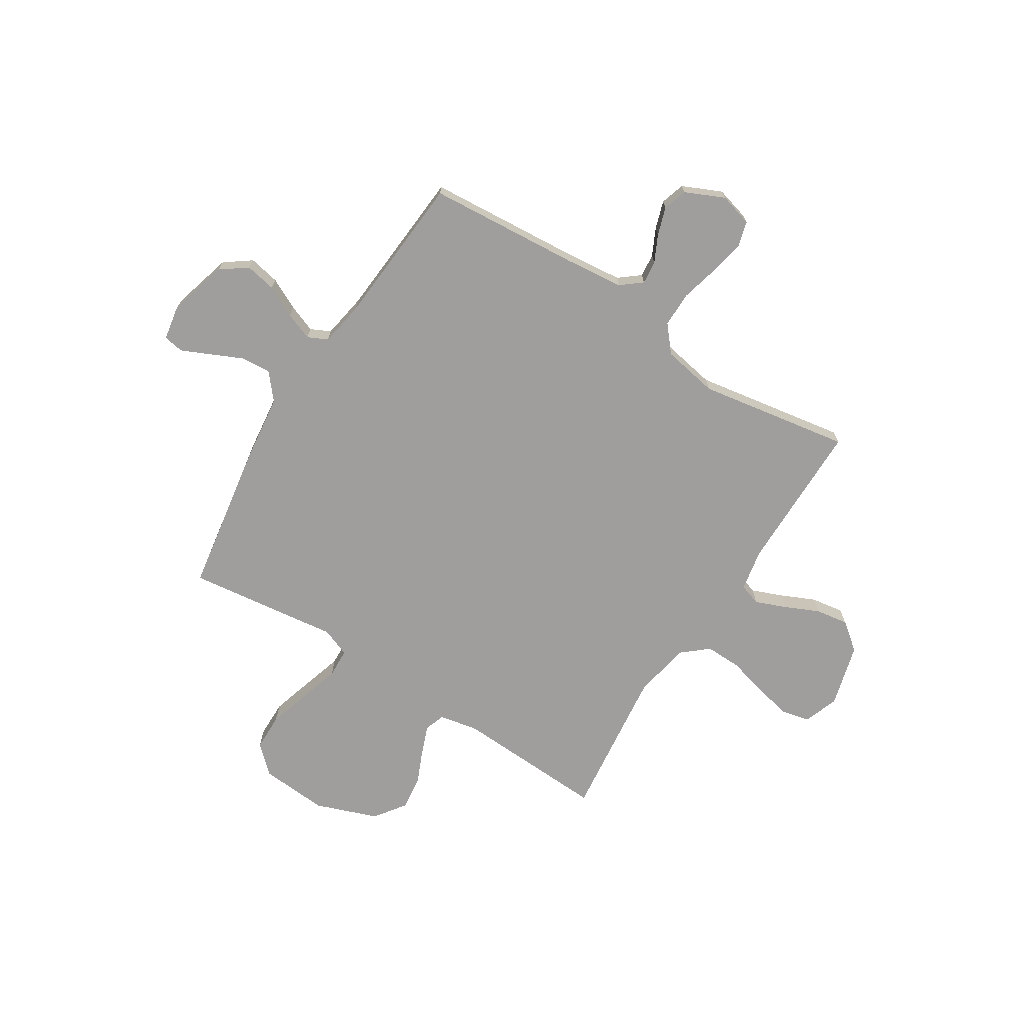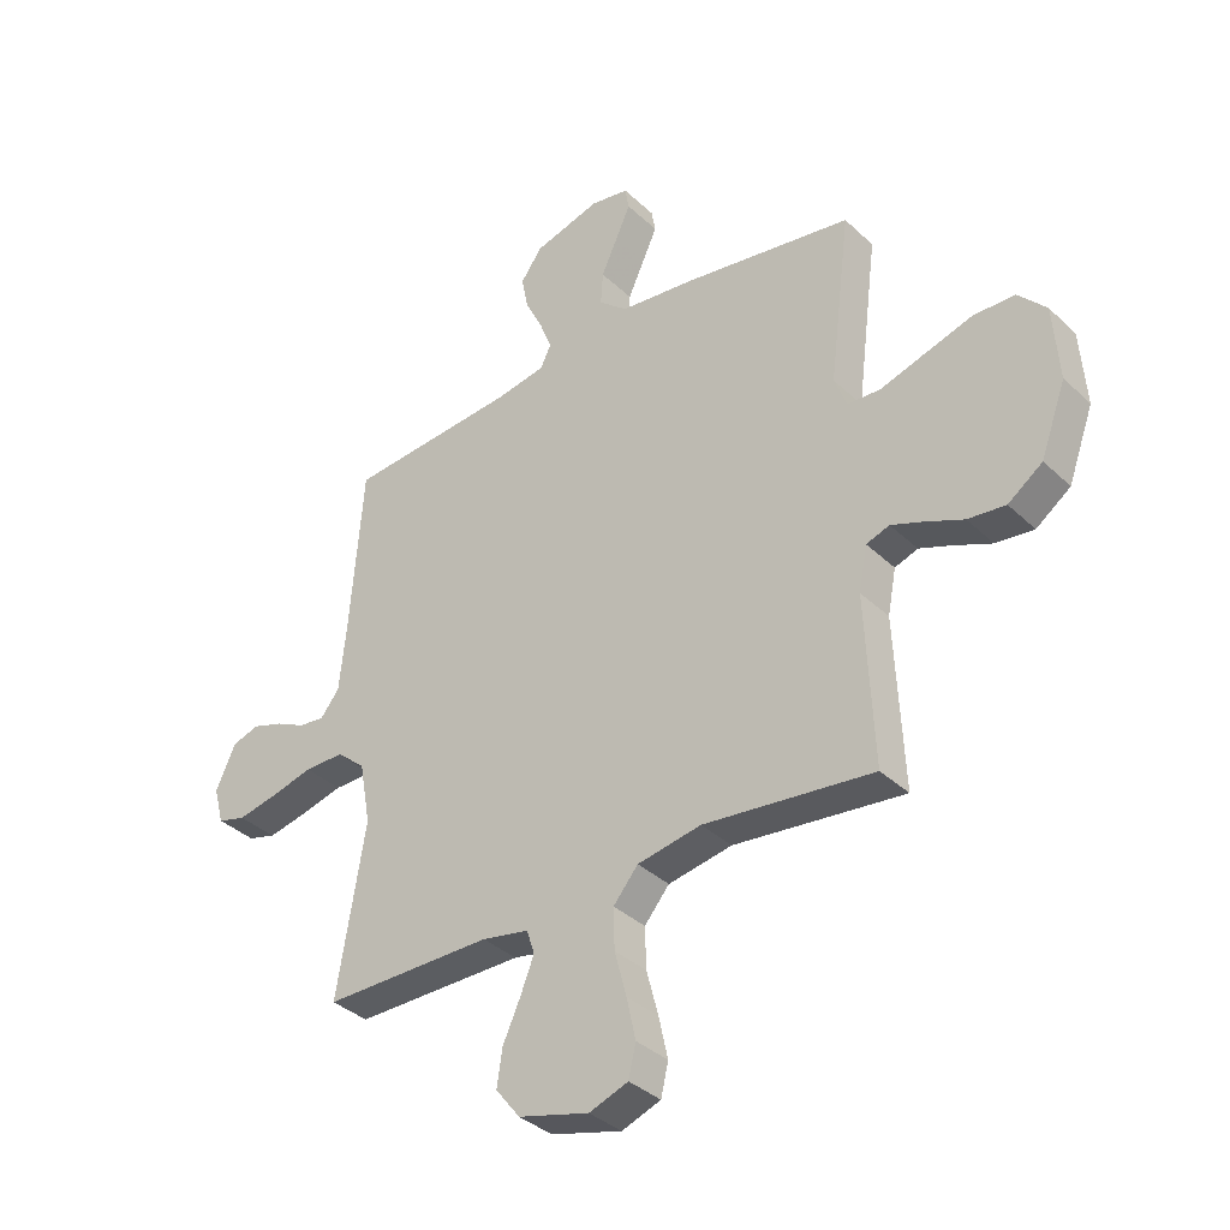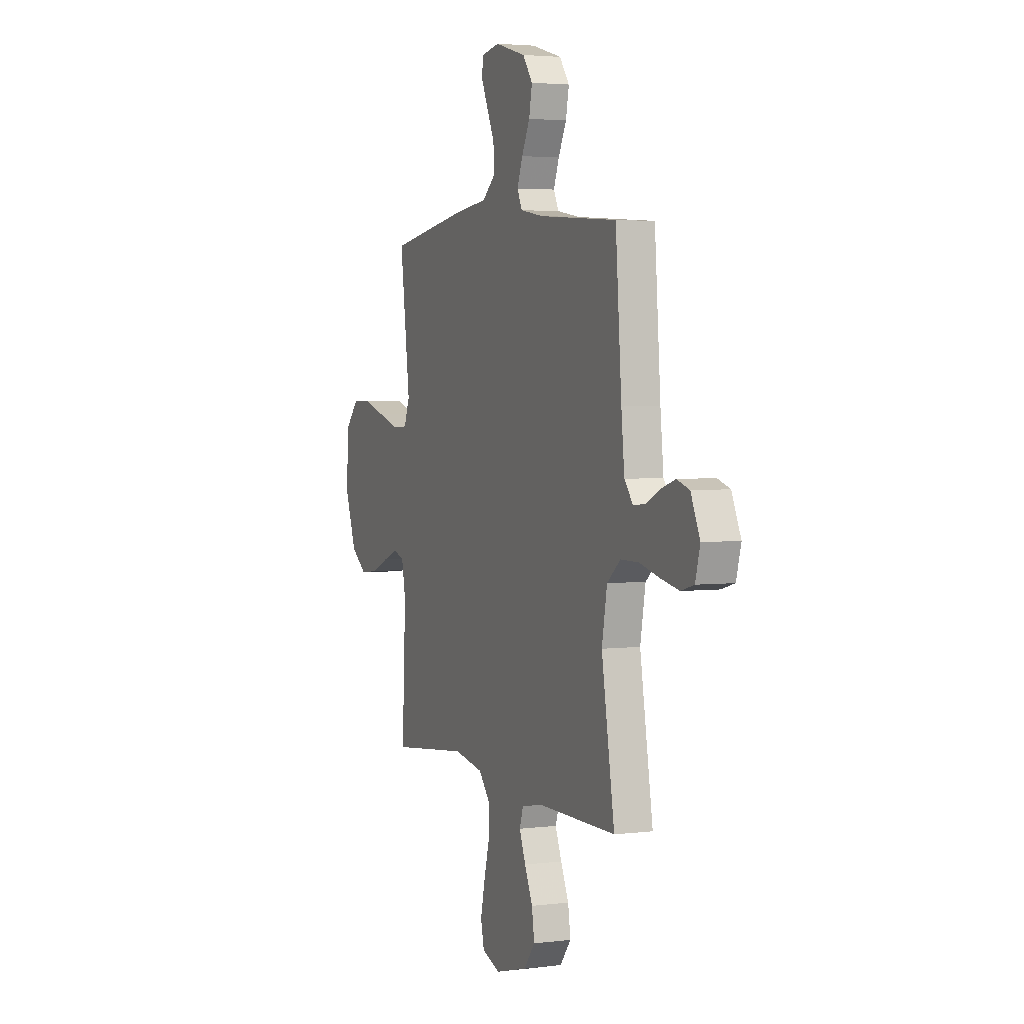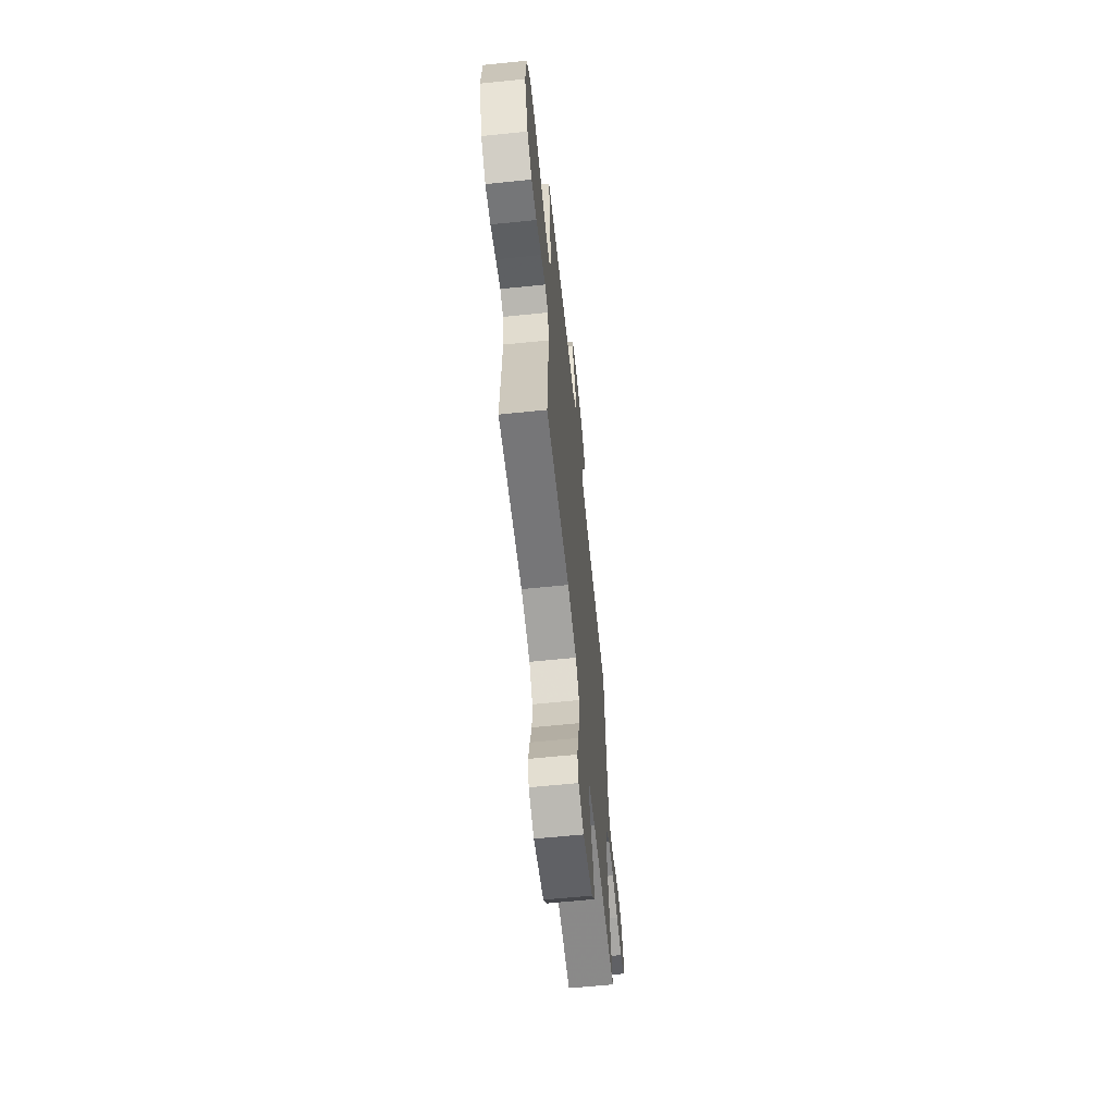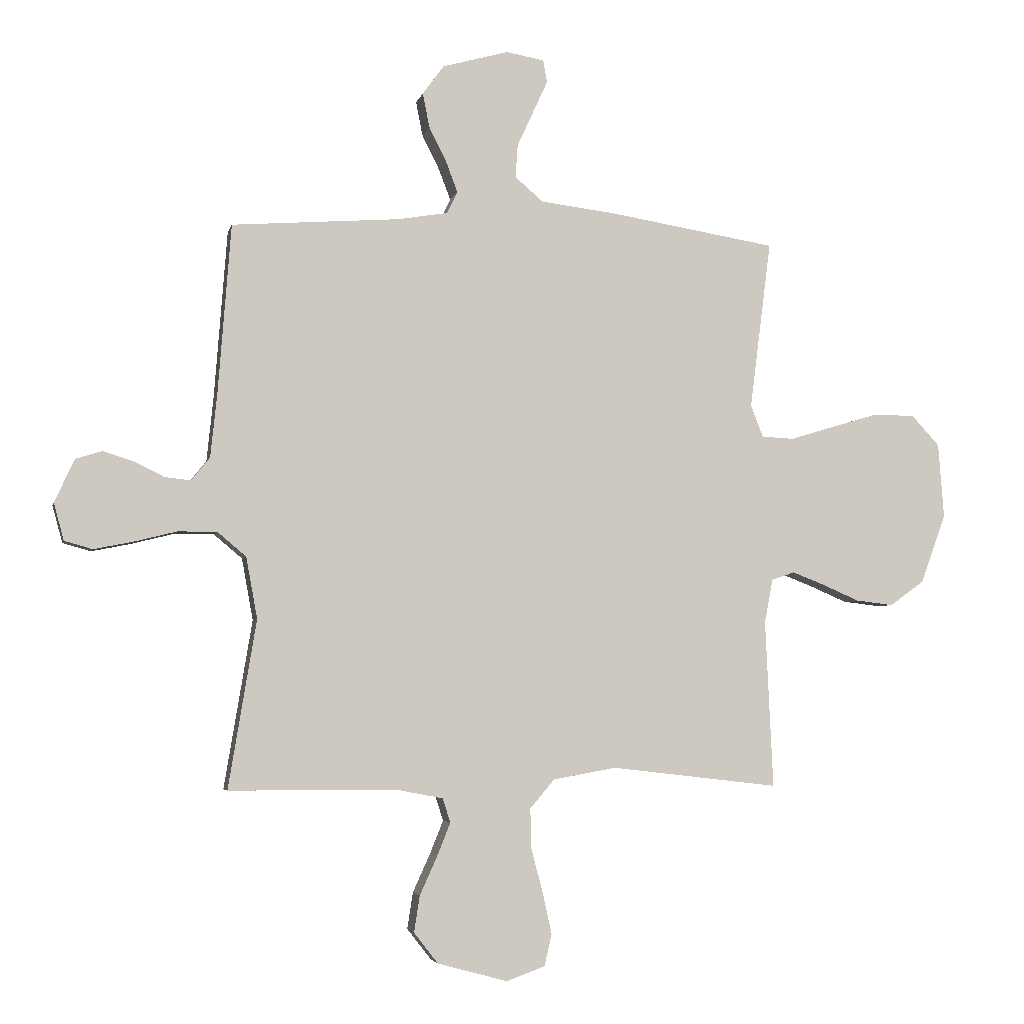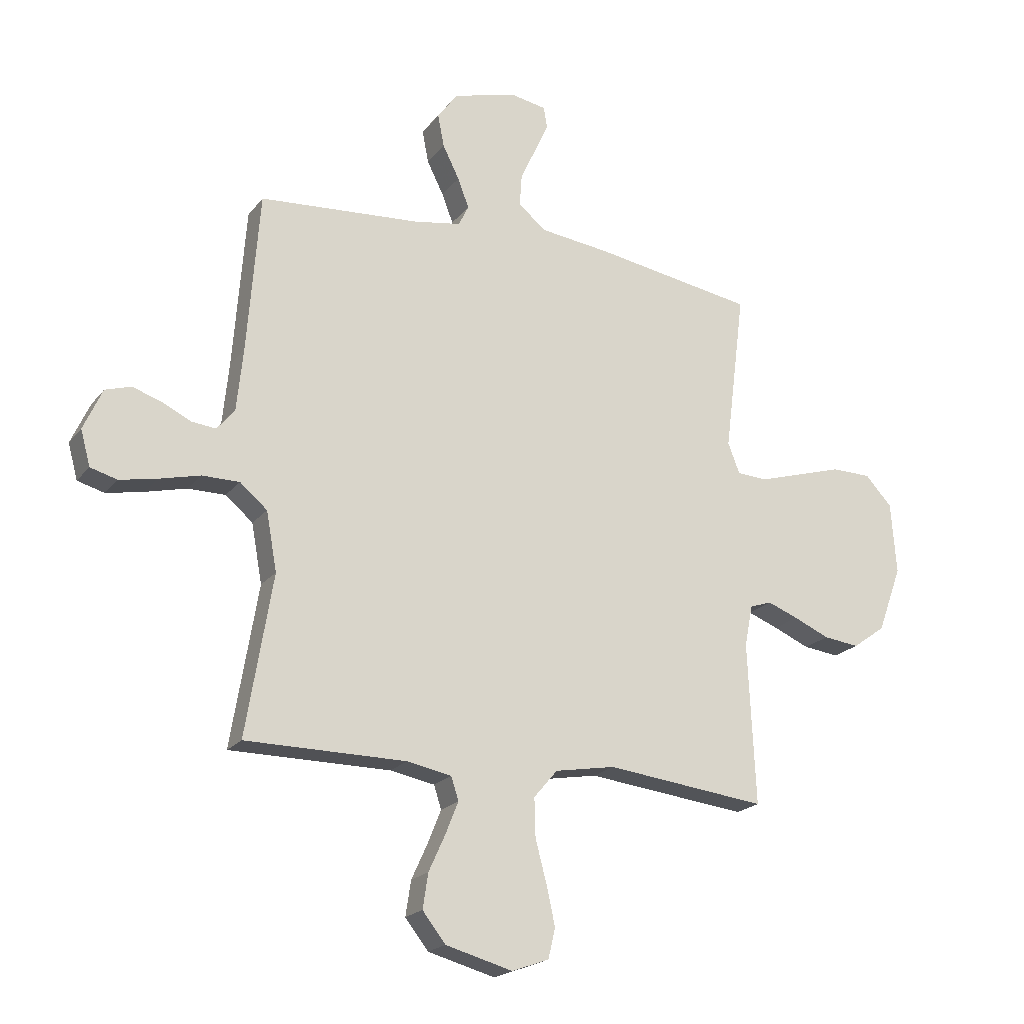
<metadata>
{"format":"obj","ext":"obj","renderer":"f3d","projection":"perspective","resolution":1024,"background":"white","views":[{"elev":-70.9,"azim":57.7,"up":"+Y"},{"elev":-36.0,"azim":-140.6,"up":"+Z"},{"elev":3.5,"azim":67.3,"up":"+Z"},{"elev":-63.5,"azim":-84.1,"up":"+Z"},{"elev":-4.0,"azim":167.7,"up":"+Z"},{"elev":-20.2,"azim":153.4,"up":"+Z"}]}
</metadata>
<code>
v -0.5 0.07 -0.5
v -0.486 0.07 -0.2
v -0.501 0.07 -0.122
v -0.542 0.07 -0.108
v -0.599 0.07 -0.13
v -0.666 0.07 -0.159
v -0.733 0.07 -0.167
v -0.794 0.07 -0.123
v -0.839 0.07 0
v -0.829 0.07 0.134
v -0.779 0.07 0.188
v -0.705 0.07 0.189
v -0.621 0.07 0.164
v -0.542 0.07 0.14
v -0.484 0.07 0.143
v -0.462 0.07 0.2
v -0.5 0.07 0.5
v -0.2 0.07 0.549
v -0.067 0.07 0.565
v -0.016 0.07 0.608
v -0.02 0.07 0.667
v -0.049 0.07 0.73
v -0.075 0.07 0.787
v -0.068 0.07 0.827
v 0 0.07 0.839
v 0.118 0.07 0.806
v 0.156 0.07 0.754
v 0.144 0.07 0.693
v 0.113 0.07 0.631
v 0.092 0.07 0.576
v 0.111 0.07 0.537
v 0.2 0.07 0.522
v 0.5 0.07 0.5
v 0.523 0.07 0.2
v 0.535 0.07 0.084
v 0.568 0.07 0.043
v 0.614 0.07 0.048
v 0.667 0.07 0.074
v 0.722 0.07 0.092
v 0.77 0.07 0.077
v 0.805 0.07 0
v 0.787 0.07 -0.066
v 0.737 0.07 -0.08
v 0.667 0.07 -0.066
v 0.591 0.07 -0.047
v 0.521 0.07 -0.047
v 0.47 0.07 -0.09
v 0.45 0.07 -0.2
v 0.5 0.07 -0.5
v 0.2 0.07 -0.501
v 0.117 0.07 -0.517
v 0.103 0.07 -0.56
v 0.127 0.07 -0.62
v 0.158 0.07 -0.688
v 0.168 0.07 -0.753
v 0.125 0.07 -0.808
v 0 0.07 -0.842
v -0.069 0.07 -0.817
v -0.082 0.07 -0.761
v -0.066 0.07 -0.688
v -0.045 0.07 -0.609
v -0.043 0.07 -0.537
v -0.087 0.07 -0.485
v -0.2 0.07 -0.465
v -0.5 0 -0.5
v -0.486 0 -0.2
v -0.501 0 -0.122
v -0.542 0 -0.108
v -0.599 0 -0.13
v -0.666 0 -0.159
v -0.733 0 -0.167
v -0.794 0 -0.123
v -0.839 0 0
v -0.829 0 0.134
v -0.779 0 0.188
v -0.705 0 0.189
v -0.621 0 0.164
v -0.542 0 0.14
v -0.484 0 0.143
v -0.462 0 0.2
v -0.5 0 0.5
v -0.2 0 0.549
v -0.067 0 0.565
v -0.016 0 0.608
v -0.02 0 0.667
v -0.049 0 0.73
v -0.075 0 0.787
v -0.068 0 0.827
v 0 0 0.839
v 0.118 0 0.806
v 0.156 0 0.754
v 0.144 0 0.693
v 0.113 0 0.631
v 0.092 0 0.576
v 0.111 0 0.537
v 0.2 0 0.522
v 0.5 0 0.5
v 0.523 0 0.2
v 0.535 0 0.084
v 0.568 0 0.043
v 0.614 0 0.048
v 0.667 0 0.074
v 0.722 0 0.092
v 0.77 0 0.077
v 0.805 0 0
v 0.787 0 -0.066
v 0.737 0 -0.08
v 0.667 0 -0.066
v 0.591 0 -0.047
v 0.521 0 -0.047
v 0.47 0 -0.09
v 0.45 0 -0.2
v 0.5 0 -0.5
v 0.2 0 -0.501
v 0.117 0 -0.517
v 0.103 0 -0.56
v 0.127 0 -0.62
v 0.158 0 -0.688
v 0.168 0 -0.753
v 0.125 0 -0.808
v 0 0 -0.842
v -0.069 0 -0.817
v -0.082 0 -0.761
v -0.066 0 -0.688
v -0.045 0 -0.609
v -0.043 0 -0.537
v -0.087 0 -0.485
v -0.2 0 -0.465
f 58 59 60 61
f 56 57 58 61
f 56 61 62
f 53 54 55 56
f 52 53 56 62
f 51 52 62 63
f 48 49 50
f 47 48 50 51
f 42 43 44 45
f 40 41 42 45
f 40 45 46
f 37 38 39 40
f 37 40 46
f 36 37 46 47
f 32 33 34
f 31 32 34 35
f 26 27 28 29
f 26 29 30
f 25 26 30
f 24 25 30
f 21 22 23 24
f 21 24 30 31
f 16 17 18 19
f 15 16 19 20
f 11 12 13 14
f 9 10 11 14
f 9 14 15
f 8 9 15
f 5 6 7 8
f 4 5 8 15
f 3 4 15 20
f 64 1 2
f 64 2 3 20
f 51 63 64 20
f 35 36 47 51
f 31 35 51
f 20 21 31 51
f 125 124 123 122
f 125 122 121 120
f 126 125 120
f 120 119 118 117
f 126 120 117 116
f 127 126 116 115
f 114 113 112
f 115 114 112 111
f 109 108 107 106
f 109 106 105 104
f 110 109 104
f 104 103 102 101
f 110 104 101
f 111 110 101 100
f 98 97 96
f 99 98 96 95
f 93 92 91 90
f 94 93 90
f 94 90 89
f 94 89 88
f 88 87 86 85
f 95 94 88 85
f 83 82 81 80
f 84 83 80 79
f 78 77 76 75
f 78 75 74 73
f 79 78 73
f 79 73 72
f 72 71 70 69
f 79 72 69 68
f 84 79 68 67
f 66 65 128
f 84 67 66 128
f 84 128 127 115
f 115 111 100 99
f 115 99 95
f 115 95 85 84
f 1 65 66 2
f 2 66 67 3
f 3 67 68 4
f 4 68 69 5
f 5 69 70 6
f 6 70 71 7
f 7 71 72 8
f 8 72 73 9
f 9 73 74 10
f 10 74 75 11
f 11 75 76 12
f 12 76 77 13
f 13 77 78 14
f 14 78 79 15
f 15 79 80 16
f 16 80 81 17
f 17 81 82 18
f 18 82 83 19
f 19 83 84 20
f 20 84 85 21
f 21 85 86 22
f 22 86 87 23
f 23 87 88 24
f 24 88 89 25
f 25 89 90 26
f 26 90 91 27
f 27 91 92 28
f 28 92 93 29
f 29 93 94 30
f 30 94 95 31
f 31 95 96 32
f 32 96 97 33
f 33 97 98 34
f 34 98 99 35
f 35 99 100 36
f 36 100 101 37
f 37 101 102 38
f 38 102 103 39
f 39 103 104 40
f 40 104 105 41
f 41 105 106 42
f 42 106 107 43
f 43 107 108 44
f 44 108 109 45
f 45 109 110 46
f 46 110 111 47
f 47 111 112 48
f 48 112 113 49
f 49 113 114 50
f 50 114 115 51
f 51 115 116 52
f 52 116 117 53
f 53 117 118 54
f 54 118 119 55
f 55 119 120 56
f 56 120 121 57
f 57 121 122 58
f 58 122 123 59
f 59 123 124 60
f 60 124 125 61
f 61 125 126 62
f 62 126 127 63
f 63 127 128 64
f 64 128 65 1

</code>
